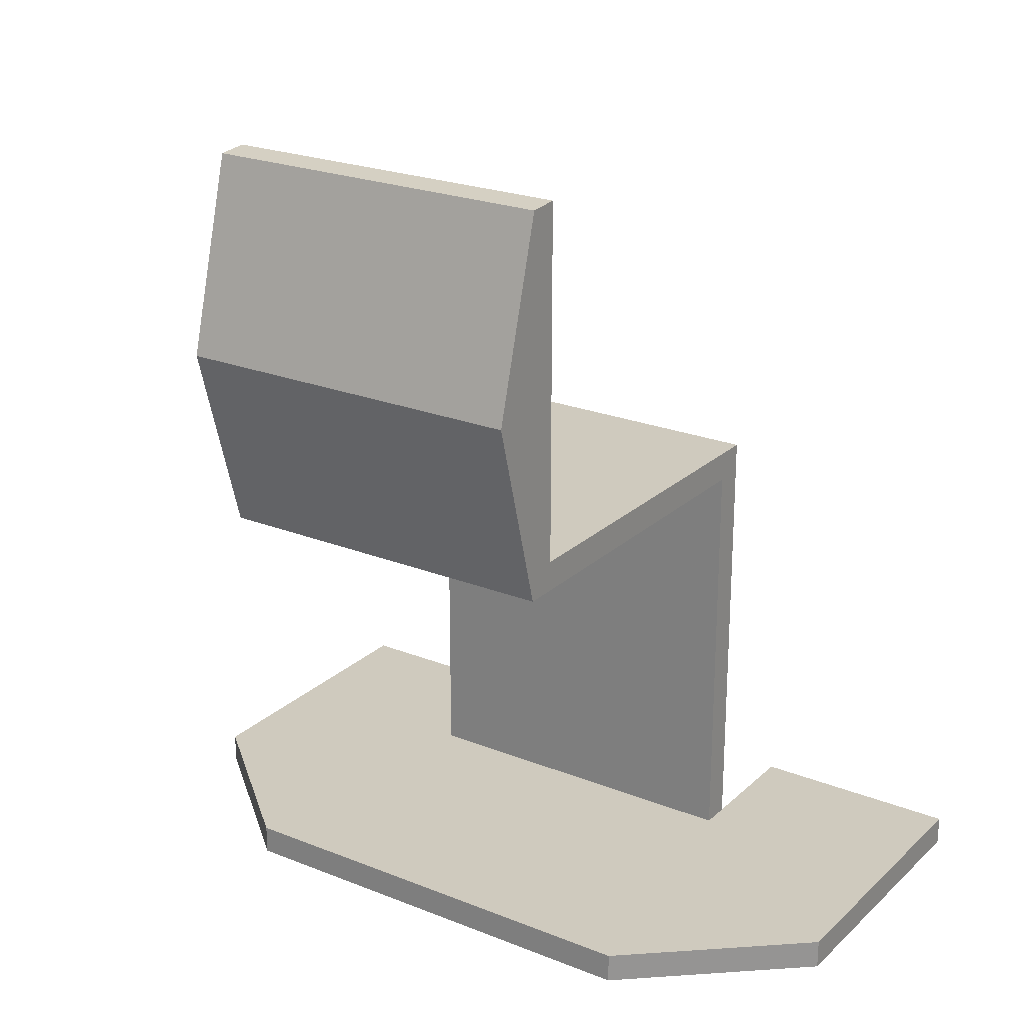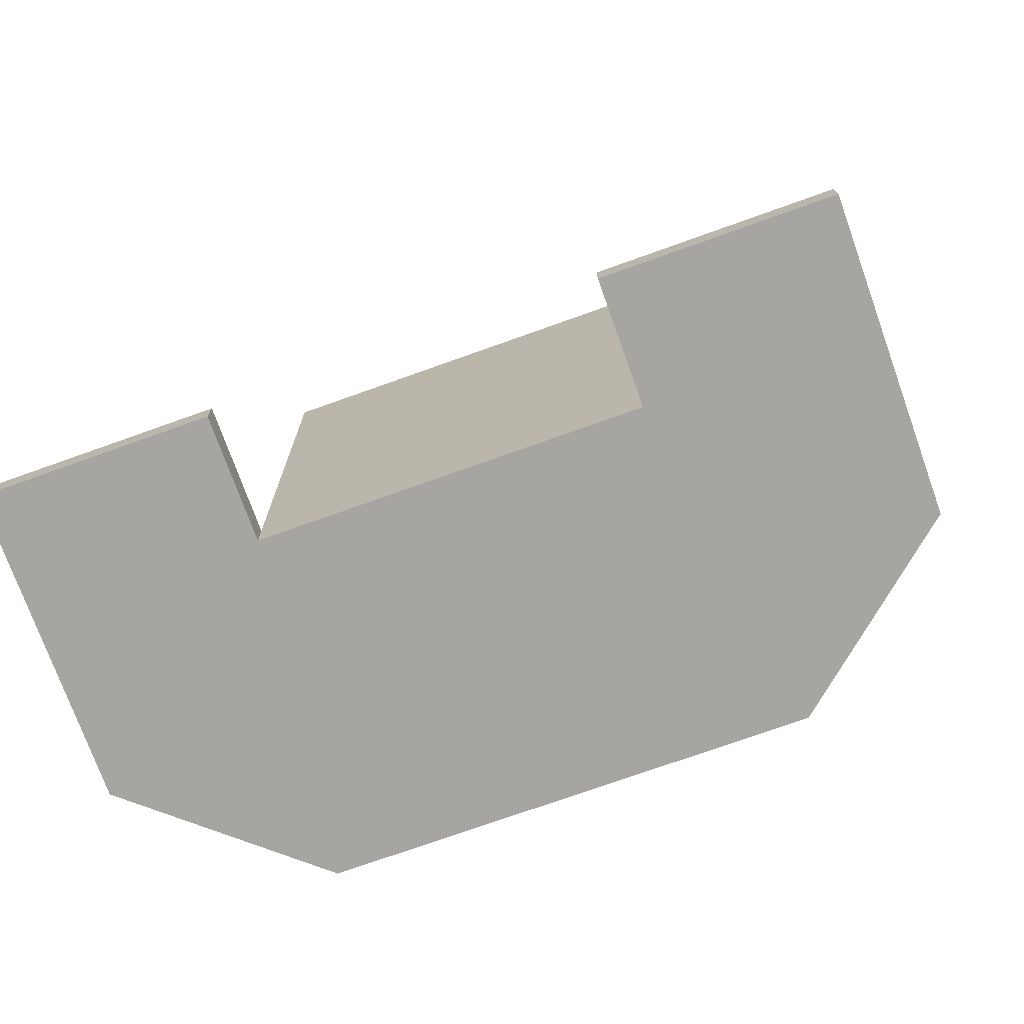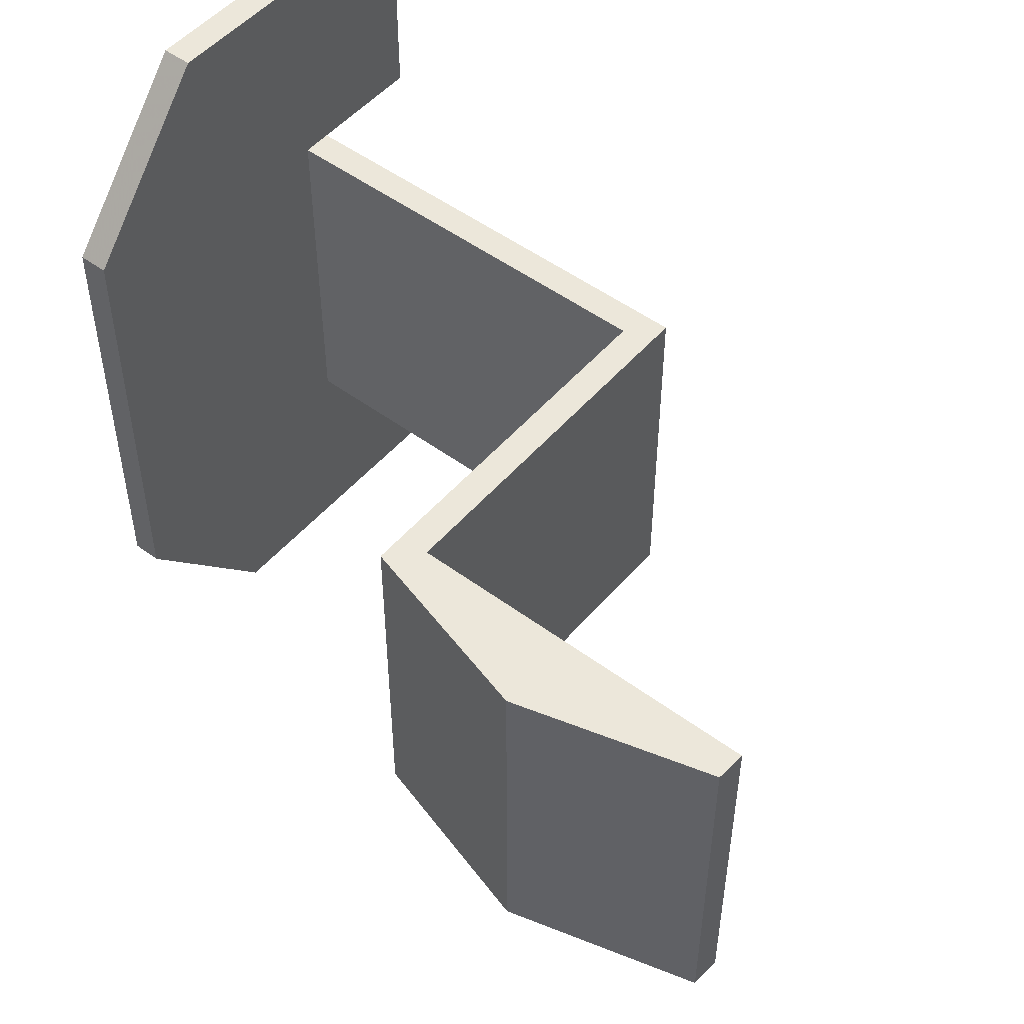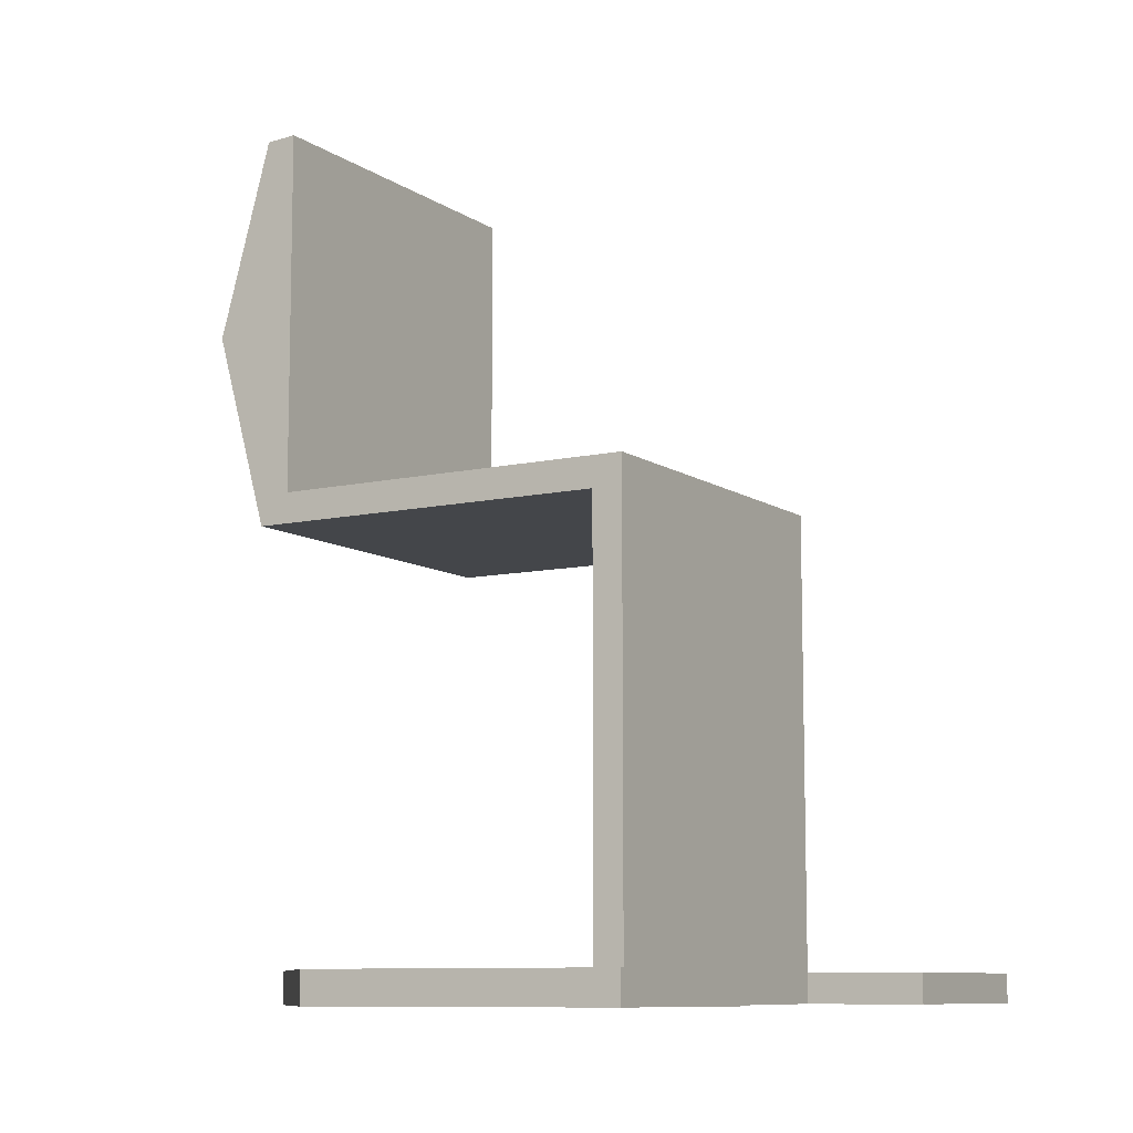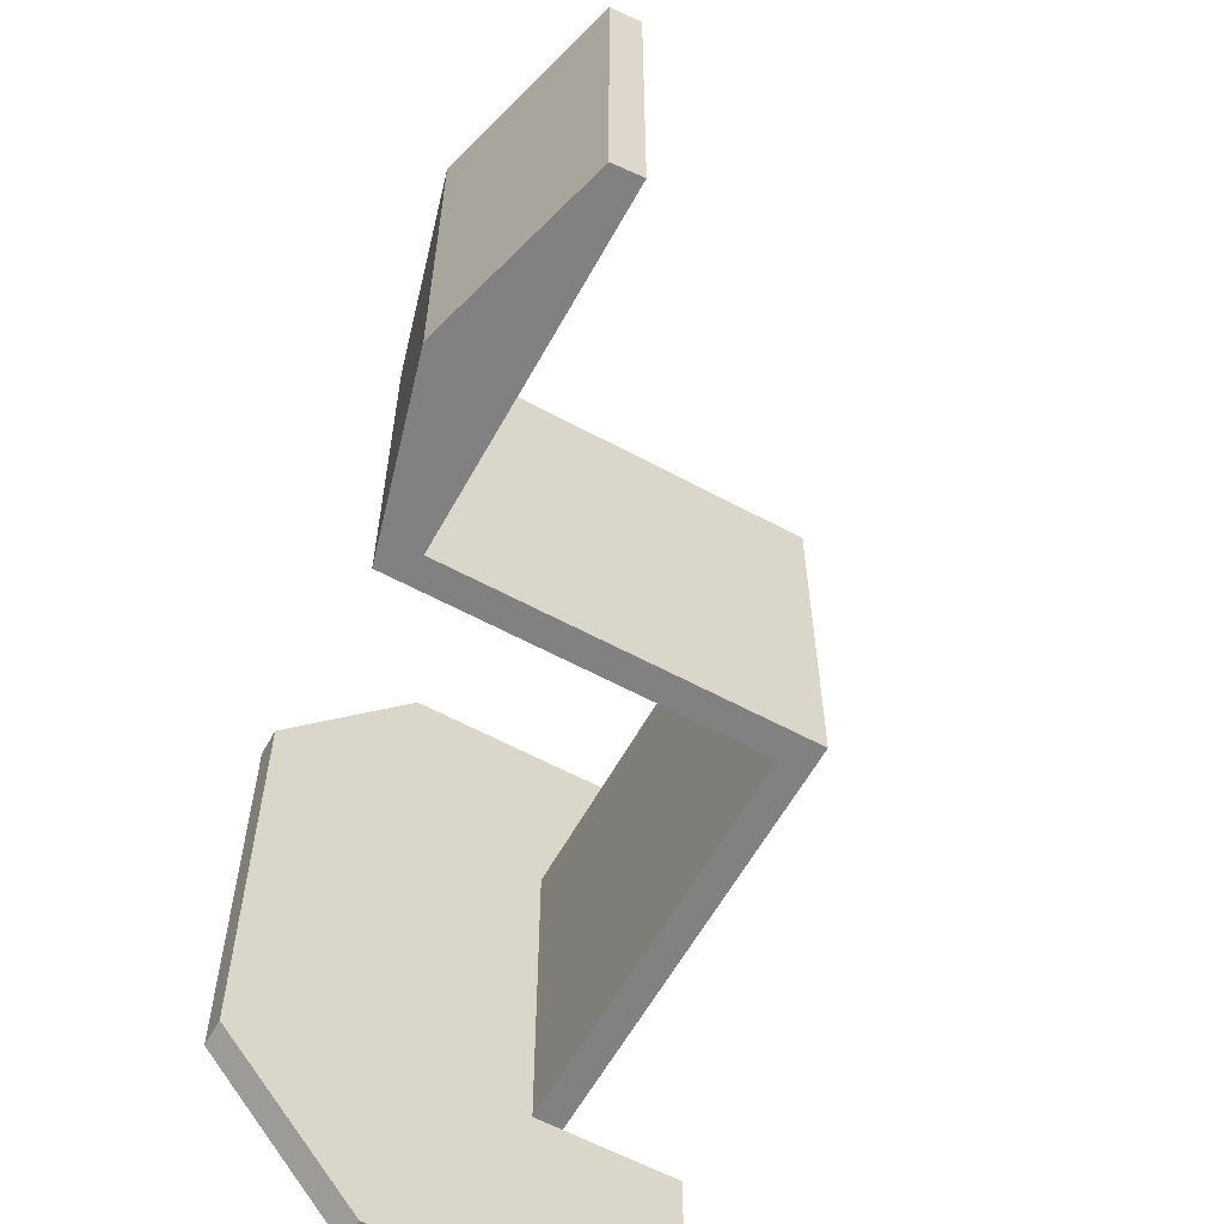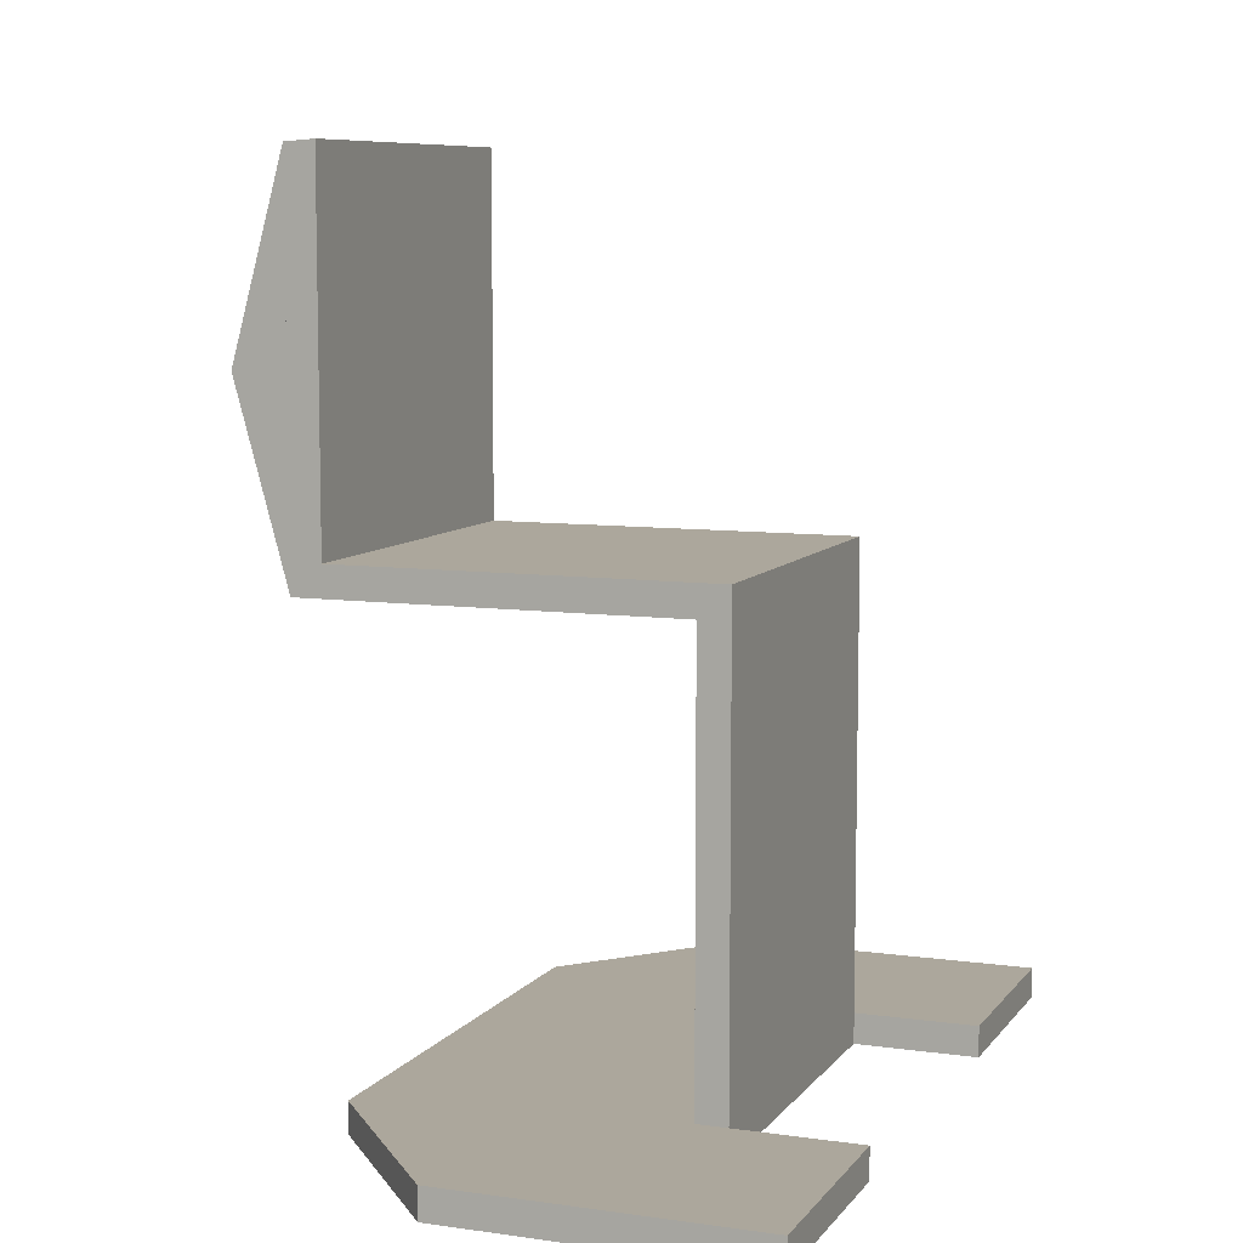
<metadata>
{"format":"obj","ext":"obj","renderer":"f3d","projection":"perspective","resolution":1024,"background":"white","views":[{"elev":23.2,"azim":124.0,"up":"+Y"},{"elev":-73.9,"azim":-70.3,"up":"+Y"},{"elev":50.5,"azim":129.0,"up":"+Z"},{"elev":-9.4,"azim":-149.1,"up":"+Y"},{"elev":-60.5,"azim":151.1,"up":"+Z"},{"elev":8.3,"azim":-158.8,"up":"+Y"}]}
</metadata>
<code>
v -0.3061 0.5341 -0.15
v -0.35 0.6932 -0.15
v -0.35 0.6932 0.15
v -0.3061 0.5341 0.15
v -0.35 0.375 -0.15
v -0.3061 0.5341 -0.15
v -0.3061 0.5341 0.15
v -0.35 0.375 0.15
v -0.35 0.6932 -0.15
v -0.3061 0.5341 -0.15
v -0.35 0.375 -0.15
v -0.35 0.6932 0.15
v -0.3061 0.5341 0.15
v -0.35 0.375 0.15
v -0.78 0 0.15
v -0.78 0.025 0.15
v -0.68 0.025 0.15
v -0.68 0 0.15
v -0.41 0 0.19
v -0.41 0.025 0.19
v -0.53 0.025 0.33
v -0.53 0 0.33
v -0.78 0 0.33
v -0.53 0 0.33
v -0.53 0.025 0.33
v -0.78 0.025 0.33
v -0.78 0 0.33
v -0.78 0.025 0.33
v -0.78 0.025 0.15
v -0.78 0 0.15
v -0.78 0 0.33
v -0.78 0 0.15
v -0.68 0 0.15
v -0.53 0 0.33
v -0.68 0.025 0.15
v -0.78 0.025 0.15
v -0.78 0.025 0.33
v -0.53 0.025 0.33
v -0.78 0 -0.15
v -0.68 0 -0.15
v -0.68 0.025 -0.15
v -0.78 0.025 -0.15
v -0.41 0 -0.19
v -0.53 0 -0.33
v -0.53 0.025 -0.33
v -0.41 0.025 -0.19
v -0.78 0.025 -0.33
v -0.53 0.025 -0.33
v -0.53 0 -0.33
v -0.78 0 -0.33
v -0.78 0 -0.15
v -0.78 0.025 -0.15
v -0.78 0.025 -0.33
v -0.78 0 -0.33
v -0.68 0 -0.15
v -0.78 0 -0.15
v -0.78 0 -0.33
v -0.53 0 -0.33
v -0.78 0.025 -0.33
v -0.78 0.025 -0.15
v -0.68 0.025 -0.15
v -0.53 0.025 -0.33
v -0.41 0.025 0.19
v -0.41 0 0.19
v -0.41 0 -0.19
v -0.41 0.025 -0.19
v -0.53 0 -0.33
v -0.41 0 -0.19
v -0.41 0 0.19
v -0.53 0 0.33
v -0.53 0 -0.33
v -0.53 0 0.33
v -0.68 0 0.15
v -0.68 0 -0.15
v -0.68 0.4 -0.15
v -0.68 0 -0.15
v -0.68 0 0.15
v -0.68 0.4 0.15
v -0.35 0.6932 0.15
v -0.375 0.695 0.15
v -0.375 0.4 0.15
v -0.35 0.375 0.15
v -0.35 0.375 0.15
v -0.375 0.4 0.15
v -0.68 0.4 0.15
v -0.655 0.375 0.15
v -0.68 0.4 0.15
v -0.68 0.025 0.15
v -0.655 0.025 0.15
v -0.655 0.375 0.15
v -0.655 0.025 -0.15
v -0.68 0.025 -0.15
v -0.68 0.4 -0.15
v -0.655 0.375 -0.15
v -0.655 0.375 -0.15
v -0.68 0.4 -0.15
v -0.375 0.4 -0.15
v -0.35 0.375 -0.15
v -0.35 0.375 -0.15
v -0.375 0.4 -0.15
v -0.375 0.695 -0.15
v -0.35 0.6932 -0.15
v -0.35 0.6932 0.15
v -0.35 0.6932 -0.15
v -0.375 0.695 -0.15
v -0.375 0.695 0.15
v -0.375 0.4 0.15
v -0.375 0.695 0.15
v -0.375 0.695 -0.15
v -0.375 0.4 -0.15
v -0.375 0.4 0.15
v -0.375 0.4 -0.15
v -0.68 0.4 -0.15
v -0.68 0.4 0.15
v -0.655 0.375 0.15
v -0.655 0.025 0.15
v -0.655 0.025 -0.15
v -0.655 0.375 -0.15
v -0.655 0.375 0.15
v -0.655 0.375 -0.15
v -0.35 0.375 -0.15
v -0.35 0.375 0.15
v -0.68 0.025 -0.15
v -0.655 0.025 -0.15
v -0.41 0.025 -0.19
v -0.53 0.025 -0.33
v -0.41 0.025 -0.19
v -0.655 0.025 -0.15
v -0.655 0.025 0.15
v -0.41 0.025 0.19
v -0.53 0.025 0.33
v -0.41 0.025 0.19
v -0.655 0.025 0.15
v -0.68 0.025 0.15
g mesh7577128
f 1 2 3
f 3 4 1
f 5 6 7
f 7 8 5
g mesh7577132
f 9 10 11
g mesh7577134
f 12 14 13
g mesh7577136
f 15 16 17
f 17 18 15
g mesh7577138
f 19 20 21
f 21 22 19
g mesh7577140
f 23 24 25
f 25 26 23
g mesh7577142
f 27 28 29
f 29 30 27
f 31 32 33
f 33 34 31
f 35 36 37
f 37 38 35
g mesh7577144
f 39 40 41
f 41 42 39
g mesh7577146
f 43 44 45
f 45 46 43
g mesh7577148
f 47 48 49
f 49 50 47
g mesh7577150
f 51 52 53
f 53 54 51
f 55 56 57
f 57 58 55
f 59 60 61
f 61 62 59
g mesh7577152
f 63 64 65
f 65 66 63
f 67 68 69
f 69 70 67
f 71 72 73
f 73 74 71
g mesh7577154
f 75 76 77
f 77 78 75
f 79 80 81
f 81 82 79
g mesh7577156
f 83 84 85
f 85 86 83
f 87 88 89
f 89 90 87
f 91 92 93
f 93 94 91
g mesh7577158
f 95 96 97
f 97 98 95
f 99 100 101
f 101 102 99
g mesh7577160
f 103 104 105
f 105 106 103
g mesh7577162
f 107 108 109
f 109 110 107
f 111 112 113
f 113 114 111
g mesh7577164
f 115 116 117
f 117 118 115
g mesh7577166
f 119 120 121
f 121 122 119
f 123 124 125
f 125 126 123
f 127 128 129
f 129 130 127
f 131 132 133
f 133 134 131

</code>
